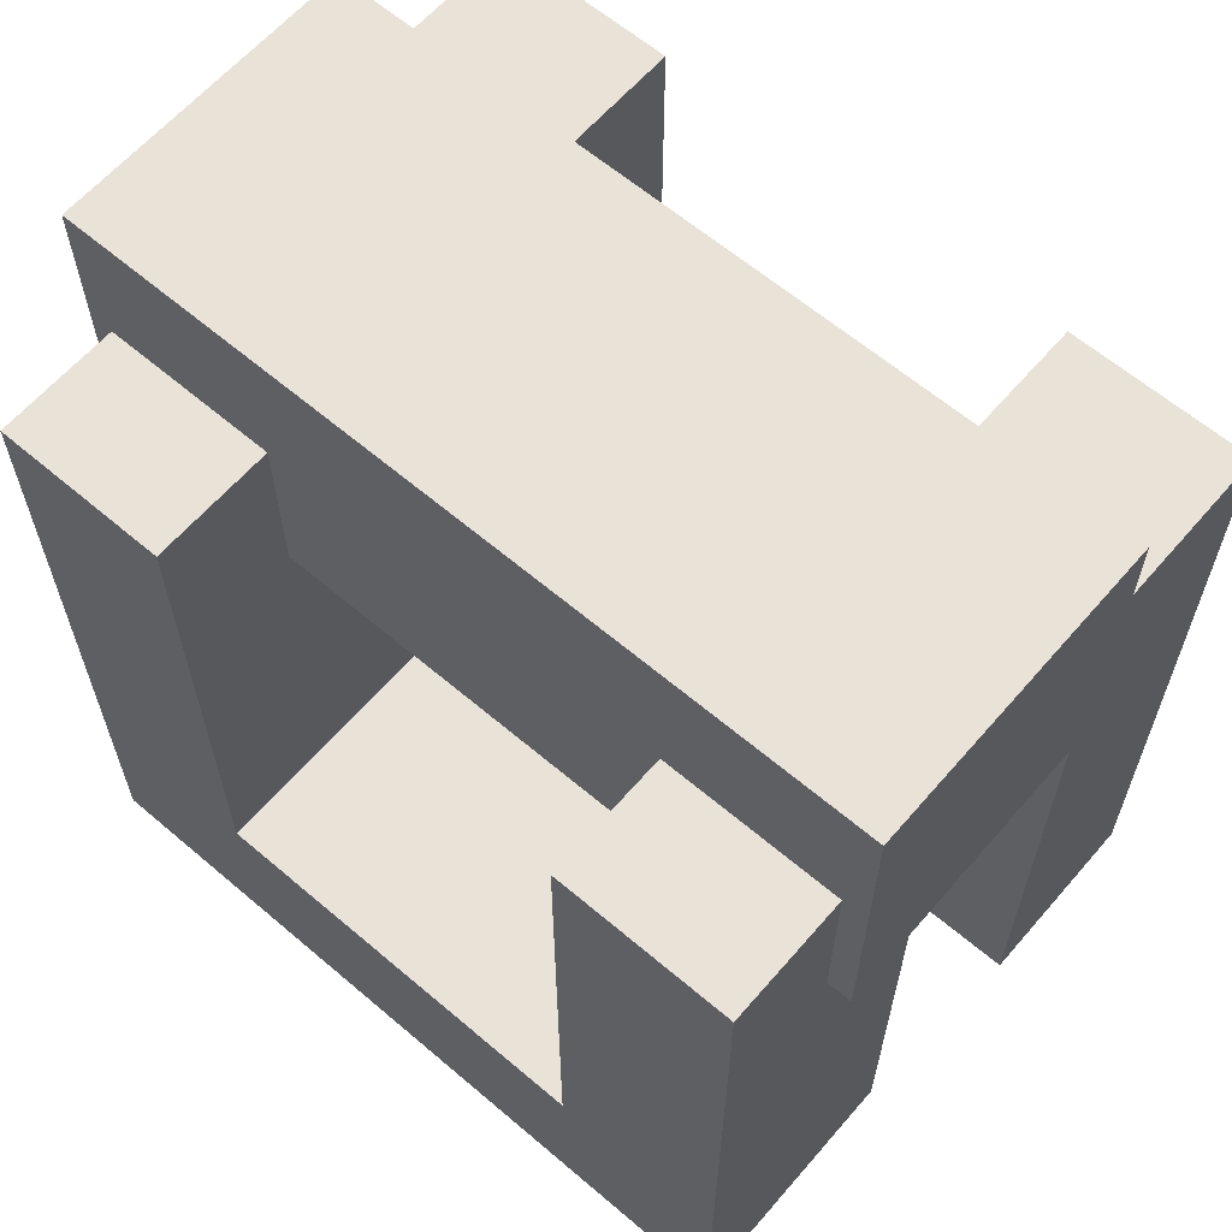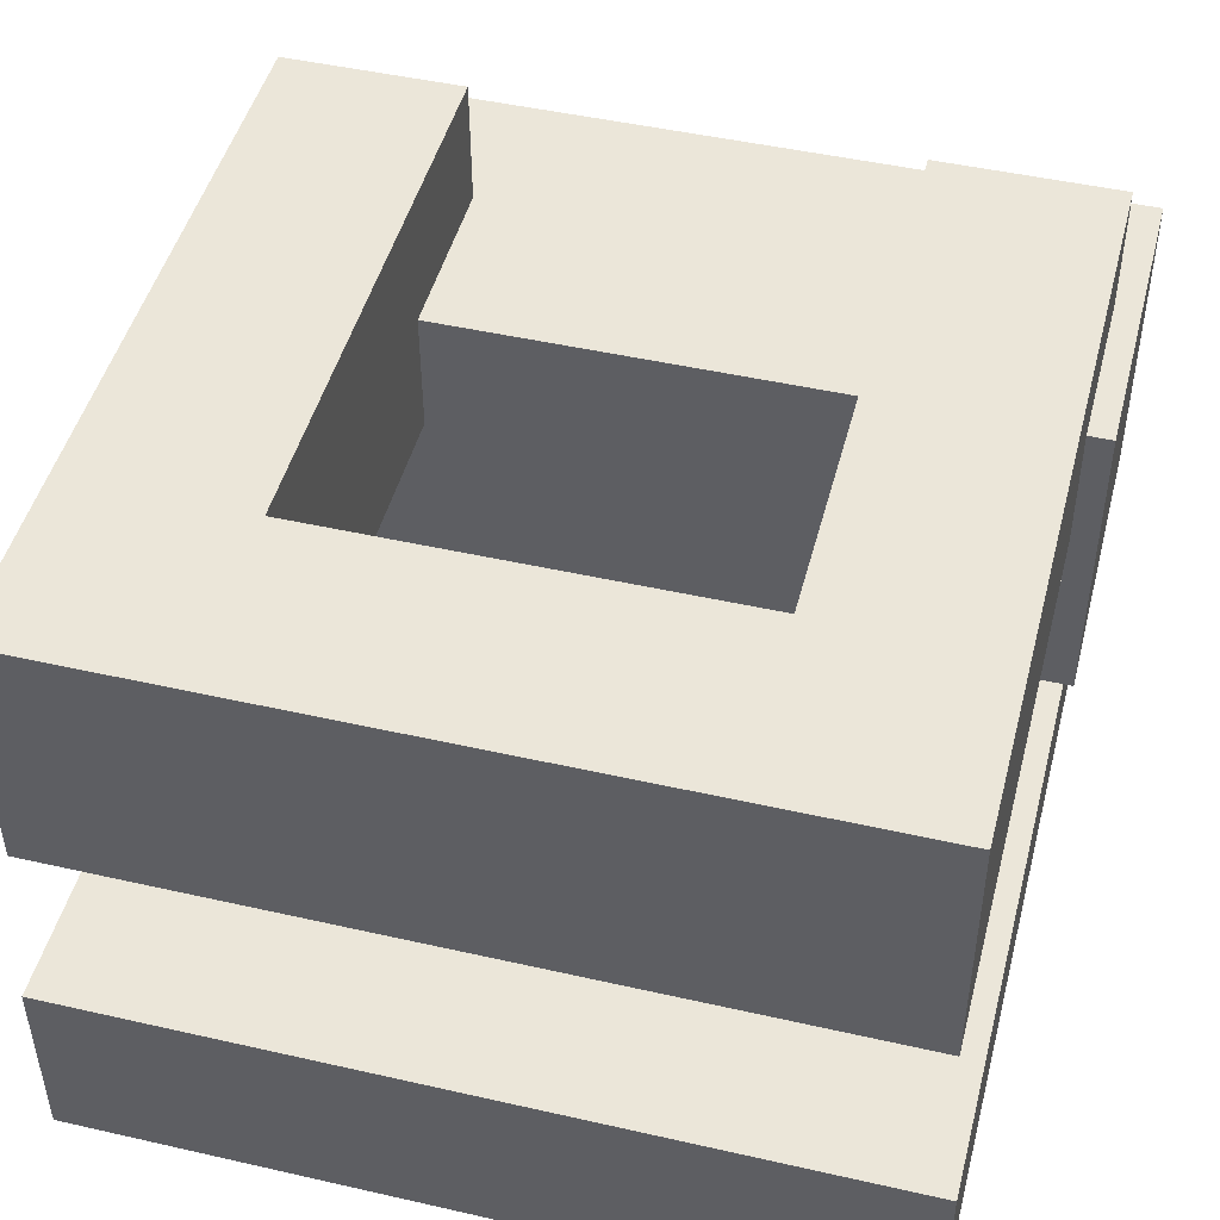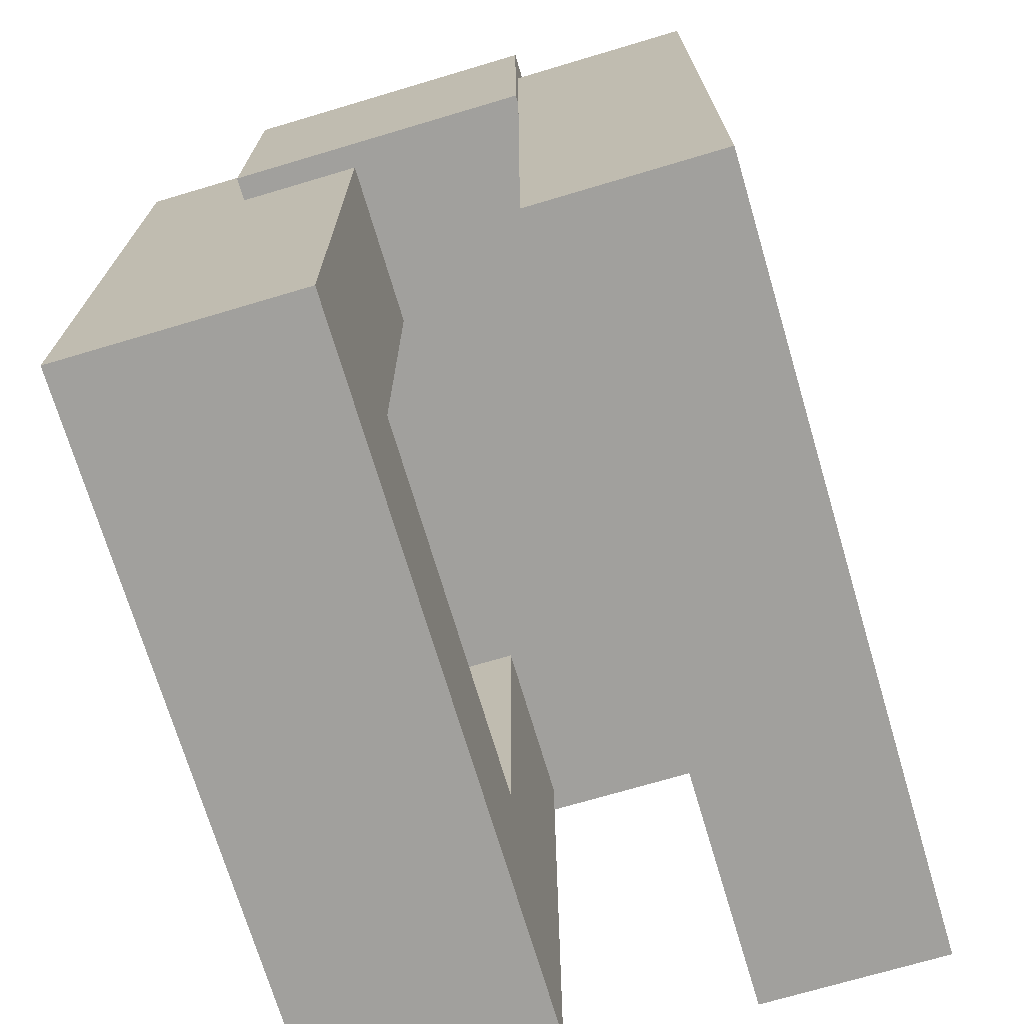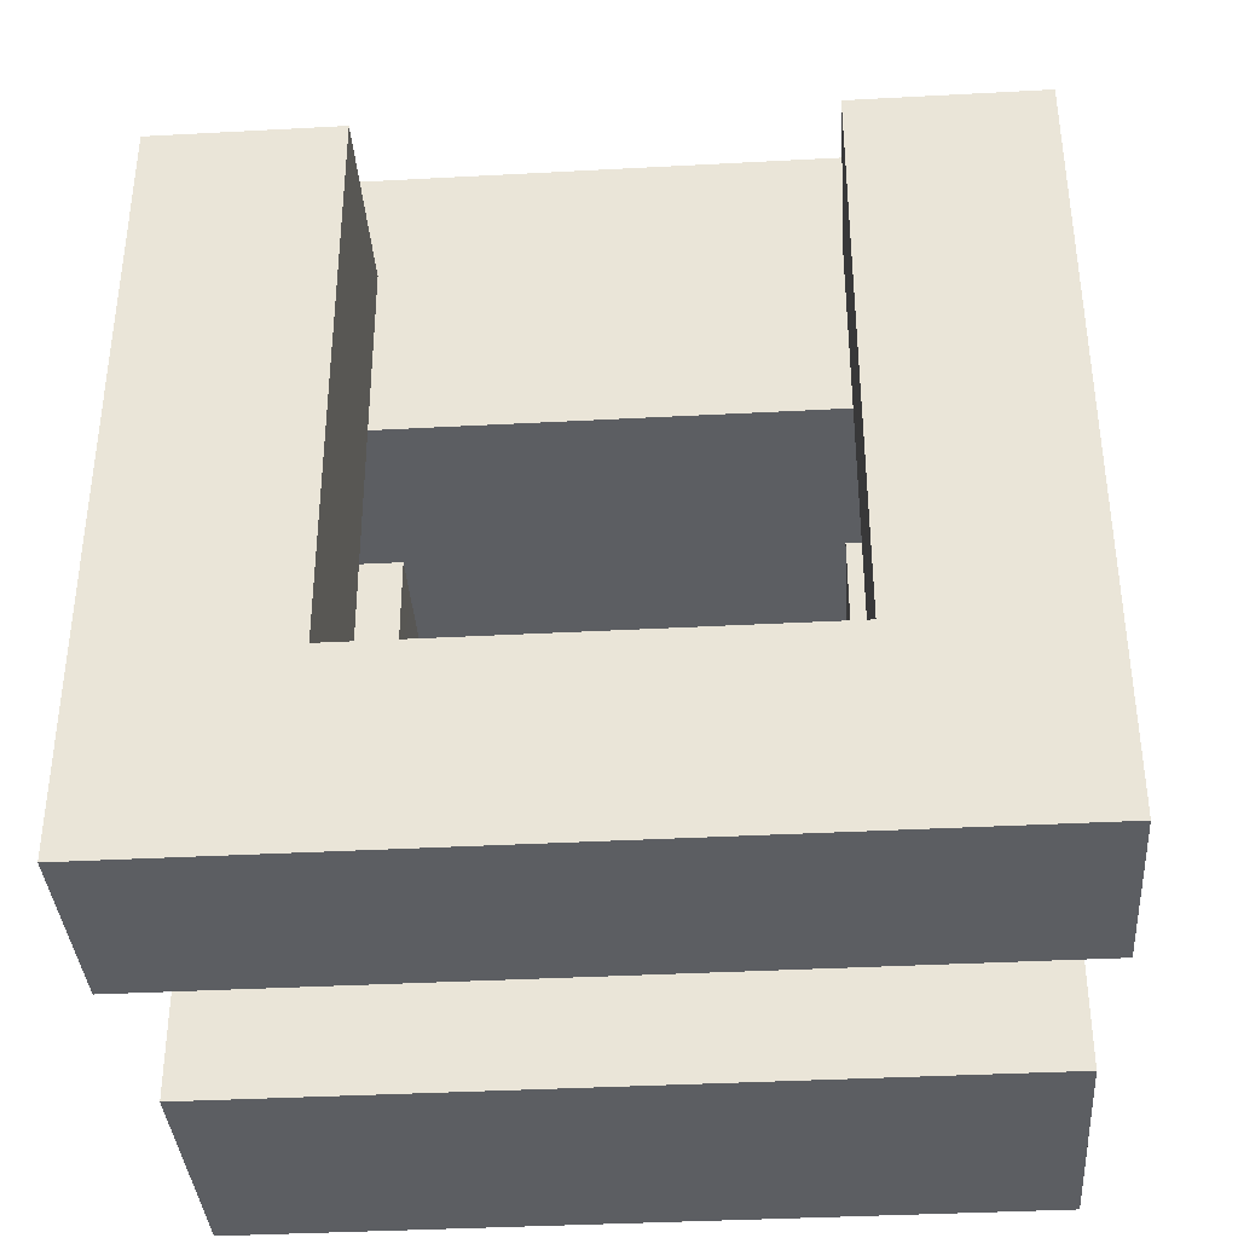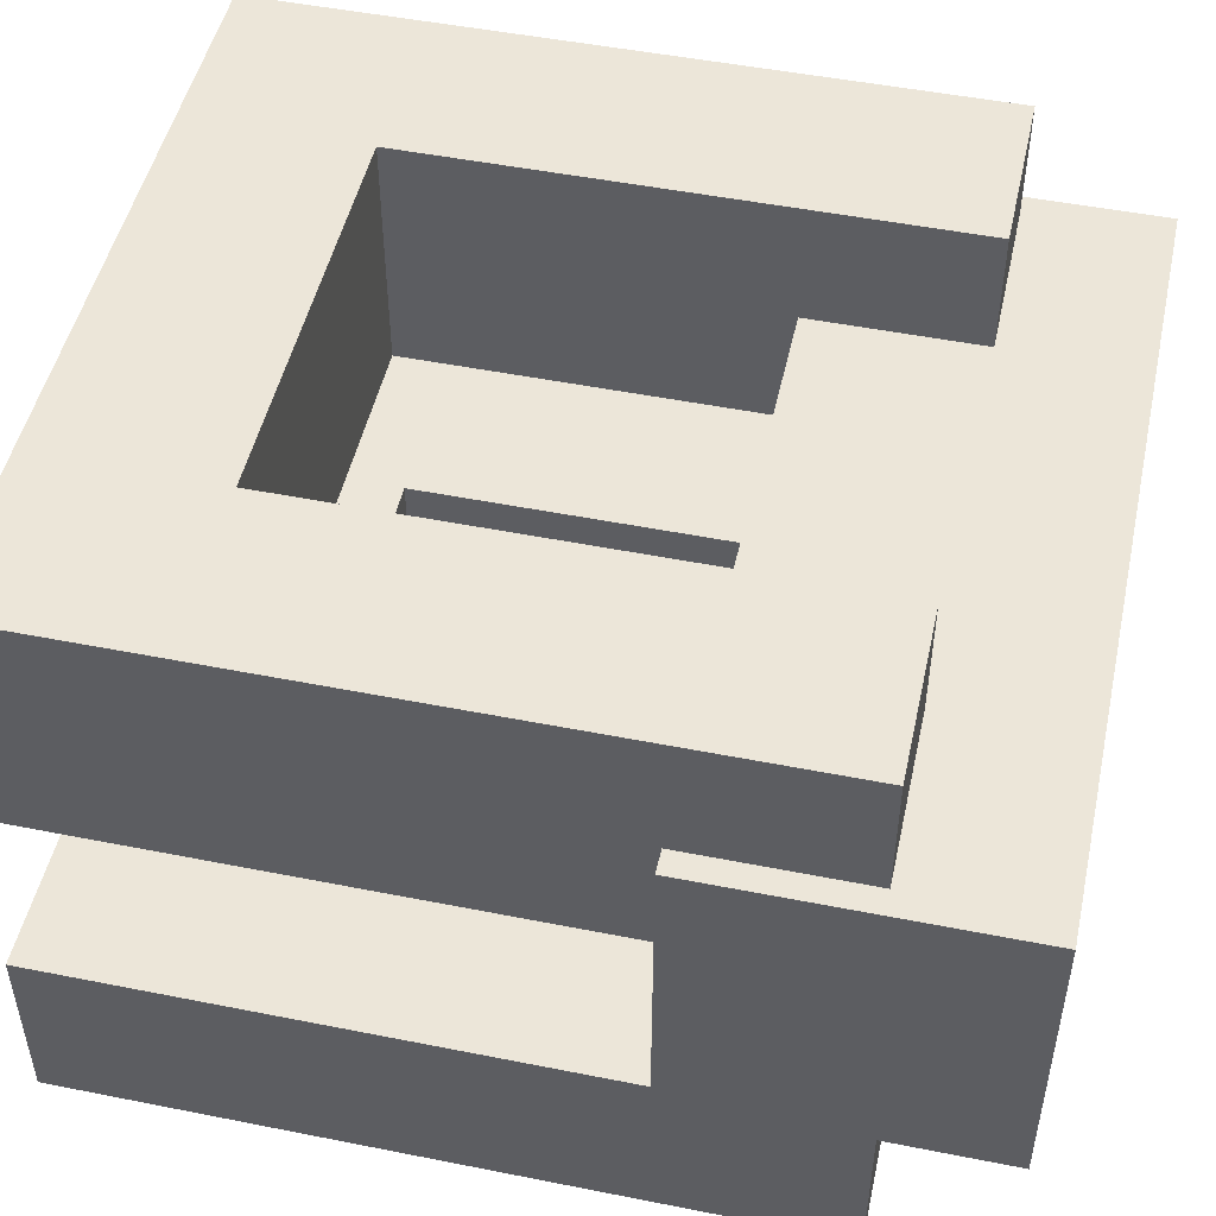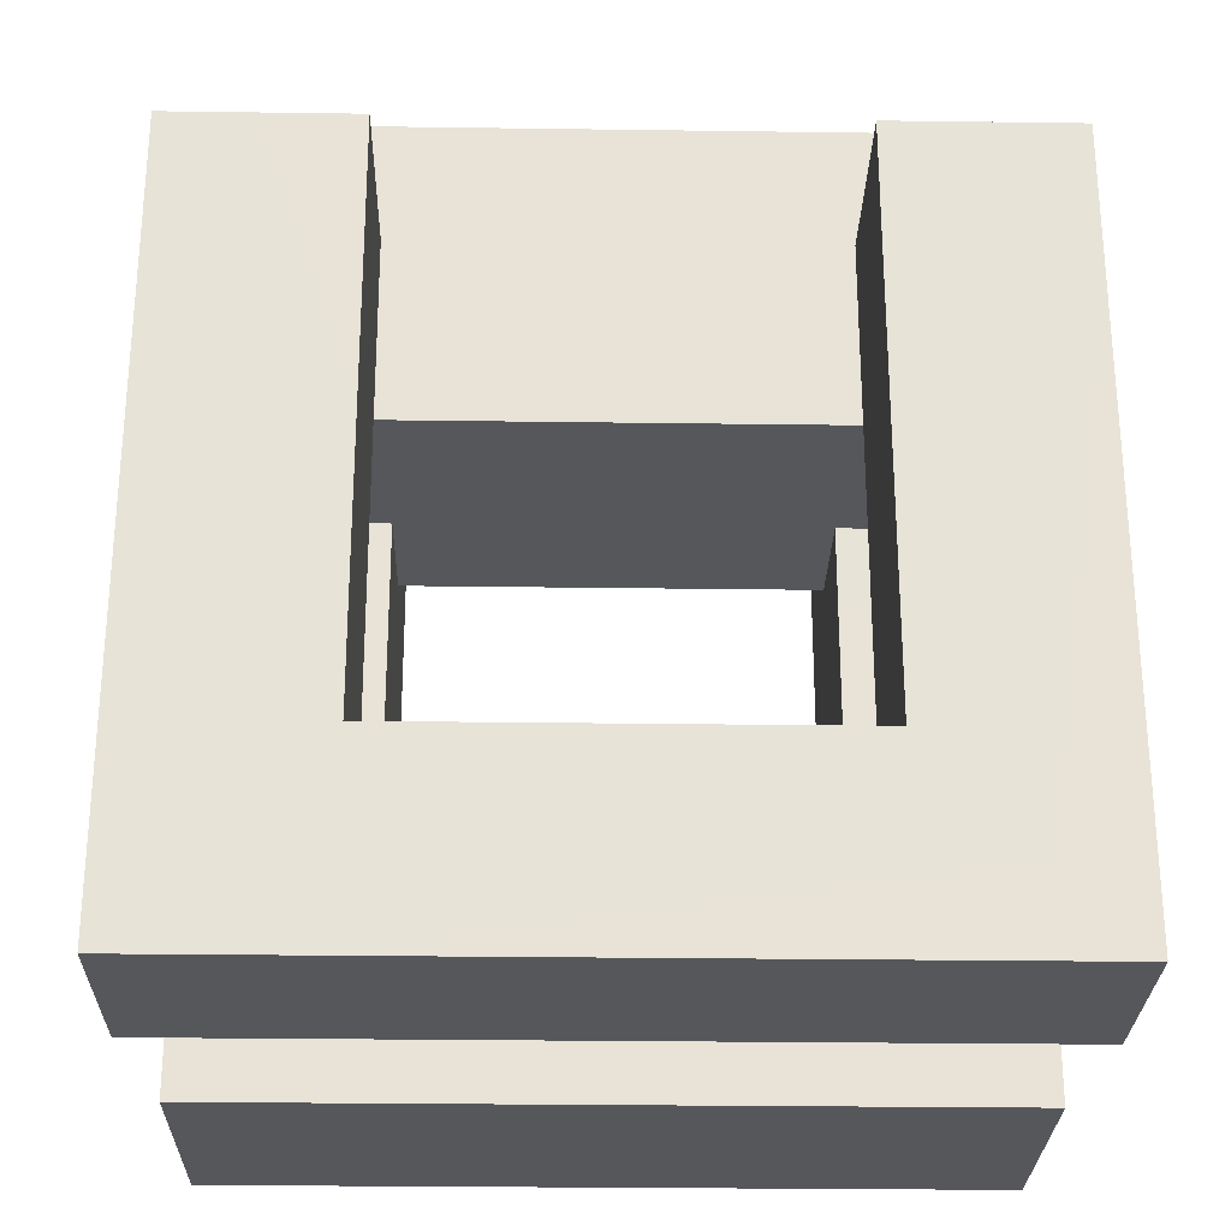
<metadata>
{"format":"obj","ext":"obj","renderer":"f3d","projection":"perspective","resolution":1024,"background":"white","views":[{"elev":62.5,"azim":40.6,"up":"+Y"},{"elev":47.4,"azim":14.5,"up":"+Z"},{"elev":-71.6,"azim":106.4,"up":"+Y"},{"elev":-37.4,"azim":-176.2,"up":"+Y"},{"elev":49.3,"azim":102.4,"up":"+Z"},{"elev":-26.9,"azim":178.6,"up":"+Y"}]}
</metadata>
<code>
g death_claws_rocket_mesh
v -0.1494 0.04593 0.057
v -0.1491 0.1608 -0.05782
v -0.1494 0.1608 0.057
v -0.1491 0.04593 -0.05782
v 0.1491 0.04593 0.05782
v 0.1494 0.1608 -0.057
v 0.1494 0.04593 -0.057
v 0.1491 0.1608 0.05782
v 0.1494 0.04593 -0.057
v -0.1491 0.1608 -0.05782
v -0.1491 0.04593 -0.05782
v 0.1494 0.1608 -0.057
v 0.1491 0.1608 0.05782
v -0.1491 0.1608 -0.05782
v 0.1494 0.1608 -0.057
v -0.1494 0.1608 0.057
v 0.1491 0.04593 0.05782
v -0.1491 0.04593 -0.05782
v -0.1494 0.04593 0.057
v 0.1494 0.04593 -0.057
v 0.1491 0.04593 0.05782
v -0.1494 0.1608 0.057
v 0.1491 0.1608 0.05782
v -0.1494 0.04593 0.057
v -0.1456 0.1148 -0.05781
v -0.1454 -0.1608 -0.1267
v -0.1454 0.1148 -0.1267
v -0.1456 -0.1608 -0.05781
v 0.1459 -0.1608 -0.05701
v 0.1461 0.1148 -0.1259
v 0.1461 -0.1608 -0.1259
v 0.1459 0.1148 -0.05701
v -0.07831 0.1148 -0.05763
v -0.1454 0.1148 -0.1267
v -0.07812 0.1148 -0.1265
v -0.1456 0.1148 -0.05781
v 0.1459 0.1148 -0.05701
v 0.07881 0.1148 -0.1261
v 0.1461 0.1148 -0.1259
v 0.07862 0.1148 -0.0572
v 0.1459 -0.1608 -0.05701
v -0.1454 -0.1608 -0.1267
v -0.1456 -0.1608 -0.05781
v 0.1461 -0.1608 -0.1259
v 0.07862 0.1148 -0.0572
v 0.07832 -0.09186 -0.1261
v 0.07881 0.1148 -0.1261
v 0.07813 -0.09186 -0.05723
v 0.07813 -0.09186 -0.05723
v -0.07817 -0.09182 -0.1265
v 0.07832 -0.09186 -0.1261
v -0.07836 -0.09182 -0.05759
v 0.1461 0.1148 -0.1259
v 0.07832 -0.09186 -0.1261
v 0.1461 -0.1608 -0.1259
v 0.07881 0.1148 -0.1261
v -0.07817 -0.09182 -0.1265
v -0.1454 -0.1608 -0.1267
v -0.1454 0.1148 -0.1267
v -0.07812 0.1148 -0.1265
v -0.07836 -0.09182 -0.05759
v -0.07812 0.1148 -0.1265
v -0.07817 -0.09182 -0.1265
v -0.07831 0.1148 -0.05763
v -0.1456 -0.1608 -0.05781
v -0.07831 0.1148 -0.05763
v -0.07836 -0.09182 -0.05759
v -0.1456 0.1148 -0.05781
v 0.07813 -0.09186 -0.05723
v 0.1459 -0.1608 -0.05701
v 0.07862 0.1148 -0.0572
v 0.1459 0.1148 -0.05701
v -0.1405 0.1093 0.103
v -0.07554 0.1093 0.01128
v -0.07579 0.1093 0.1031
v -0.1403 0.1093 0.0111
v 0.07521 0.1093 0.1035
v 0.1402 0.1093 0.01186
v 0.1399 0.1093 0.1037
v 0.07546 0.1093 0.01169
v 0.1399 -0.1582 0.1037
v -0.1403 -0.1582 0.0111
v -0.1405 -0.1582 0.103
v 0.1402 -0.1582 0.01186
v -0.07585 -0.09163 0.1032
v 0.07546 -0.09133 0.01169
v 0.07515 -0.09133 0.1035
v -0.0756 -0.09163 0.01131
v 0.1402 0.1093 0.01186
v 0.07546 -0.09133 0.01169
v 0.1402 -0.1582 0.01186
v 0.07546 0.1093 0.01169
v -0.0756 -0.09163 0.01131
v -0.1403 -0.1582 0.0111
v -0.07554 0.1093 0.01128
v -0.1403 0.1093 0.0111
v -0.1403 -0.1582 0.0111
v -0.1405 0.1093 0.103
v -0.1405 -0.1582 0.103
v -0.1403 0.1093 0.0111
v 0.1399 -0.1582 0.1037
v 0.1402 0.1093 0.01186
v 0.1402 -0.1582 0.01186
v 0.1399 0.1093 0.1037
v -0.1405 -0.1582 0.103
v -0.07579 0.1093 0.1031
v -0.07585 -0.09163 0.1032
v -0.1405 0.1093 0.103
v 0.07515 -0.09133 0.1035
v 0.1399 -0.1582 0.1037
v 0.07521 0.1093 0.1035
v 0.1399 0.1093 0.1037
v 0.07546 -0.09133 0.01169
v 0.07521 0.1093 0.1035
v 0.07515 -0.09133 0.1035
v 0.07546 0.1093 0.01169
v -0.07585 -0.09163 0.1032
v -0.07554 0.1093 0.01128
v -0.0756 -0.09163 0.01131
v -0.07579 0.1093 0.1031
f -118 -119 -120
f -117 -120 -119
f -114 -115 -116
f -113 -116 -115
f -110 -111 -112
f -109 -112 -111
f -106 -107 -108
f -105 -108 -107
f -102 -103 -104
f -101 -104 -103
f -98 -99 -100
f -97 -100 -99
f -94 -95 -96
f -93 -96 -95
f -90 -91 -92
f -89 -92 -91
f -86 -87 -88
f -85 -88 -87
f -82 -83 -84
f -81 -84 -83
f -78 -79 -80
f -77 -80 -79
f -74 -75 -76
f -73 -76 -75
f -70 -71 -72
f -69 -72 -71
f -66 -67 -68
f -65 -68 -67
f -67 -66 -64
f -63 -64 -66
f -63 -62 -64
f -61 -64 -62
f -58 -59 -60
f -57 -60 -59
f -54 -55 -56
f -53 -56 -55
f -54 -56 -52
f -51 -52 -56
f -52 -51 -50
f -49 -50 -51
f -46 -47 -48
f -45 -48 -47
f -42 -43 -44
f -41 -44 -43
f -38 -39 -40
f -37 -40 -39
f -34 -35 -36
f -33 -36 -35
f -30 -31 -32
f -29 -32 -31
f -31 -30 -28
f -27 -28 -30
f -28 -27 -26
f -25 -26 -27
f -22 -23 -24
f -21 -24 -23
f -18 -19 -20
f -17 -20 -19
f -14 -15 -16
f -13 -16 -15
f -14 -16 -12
f -11 -12 -16
f -12 -11 -10
f -9 -10 -11
f -6 -7 -8
f -5 -8 -7
f -2 -3 -4
f -1 -4 -3

</code>
